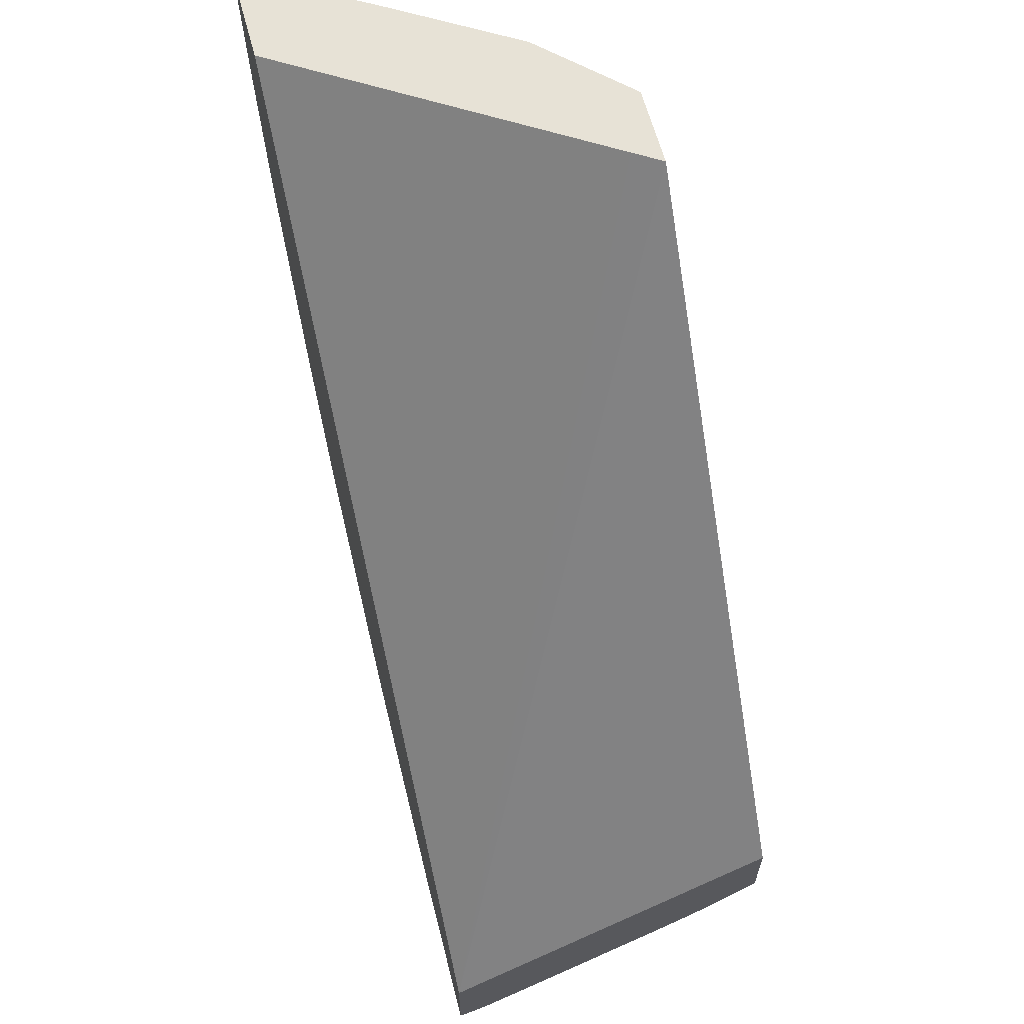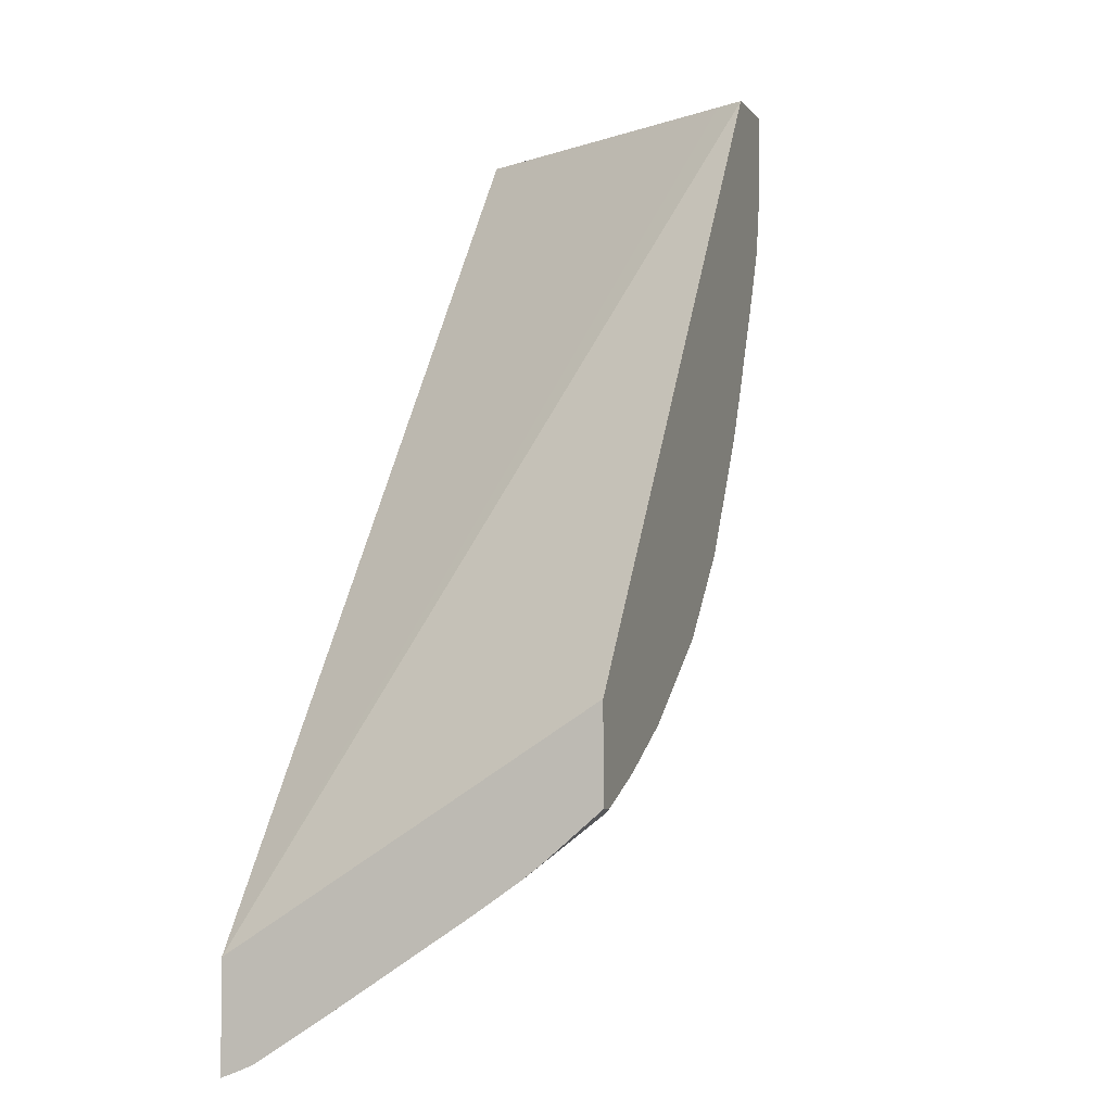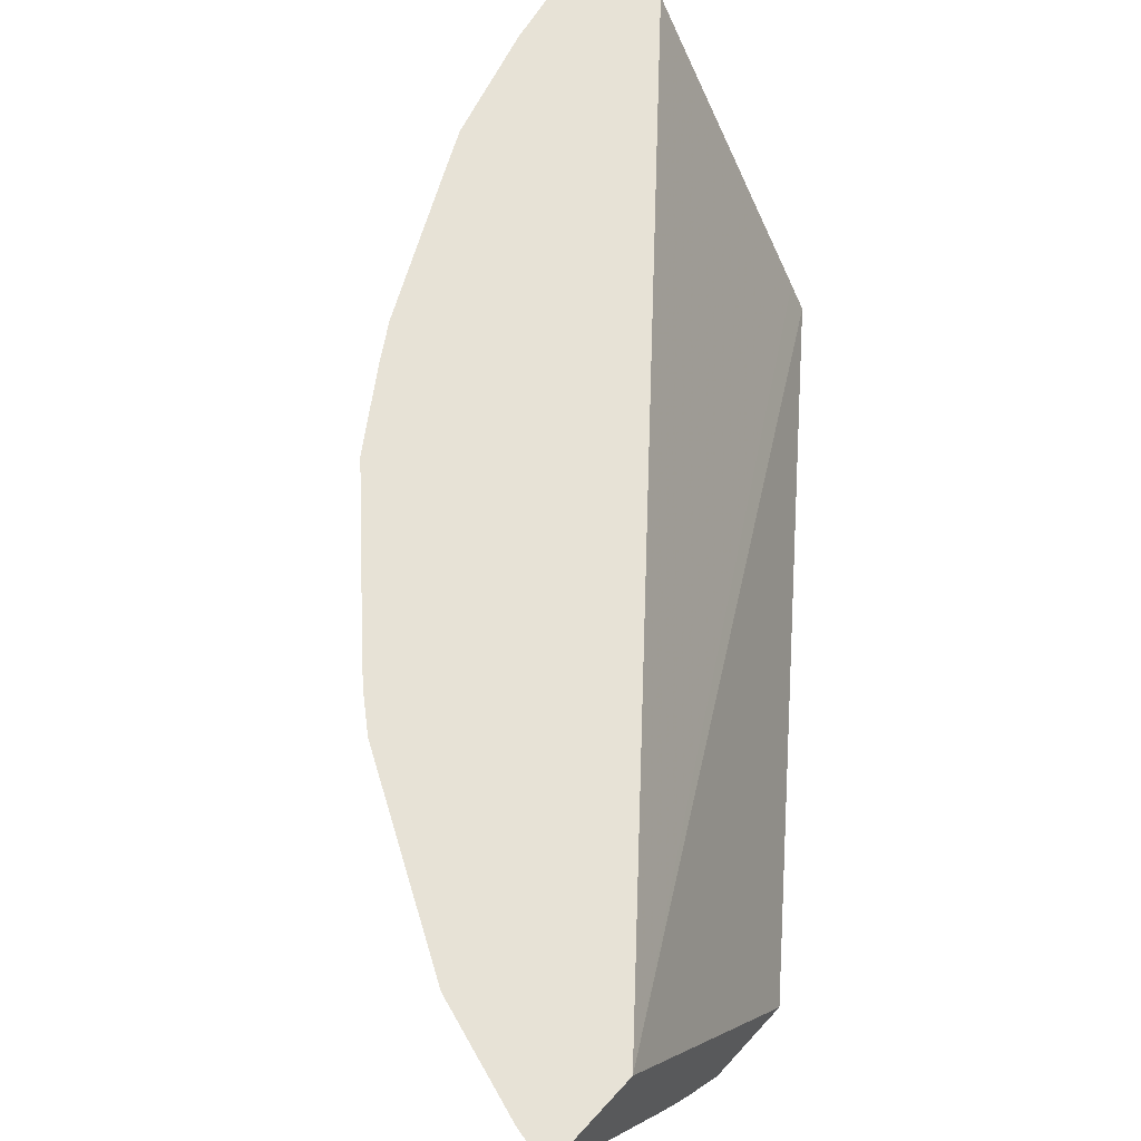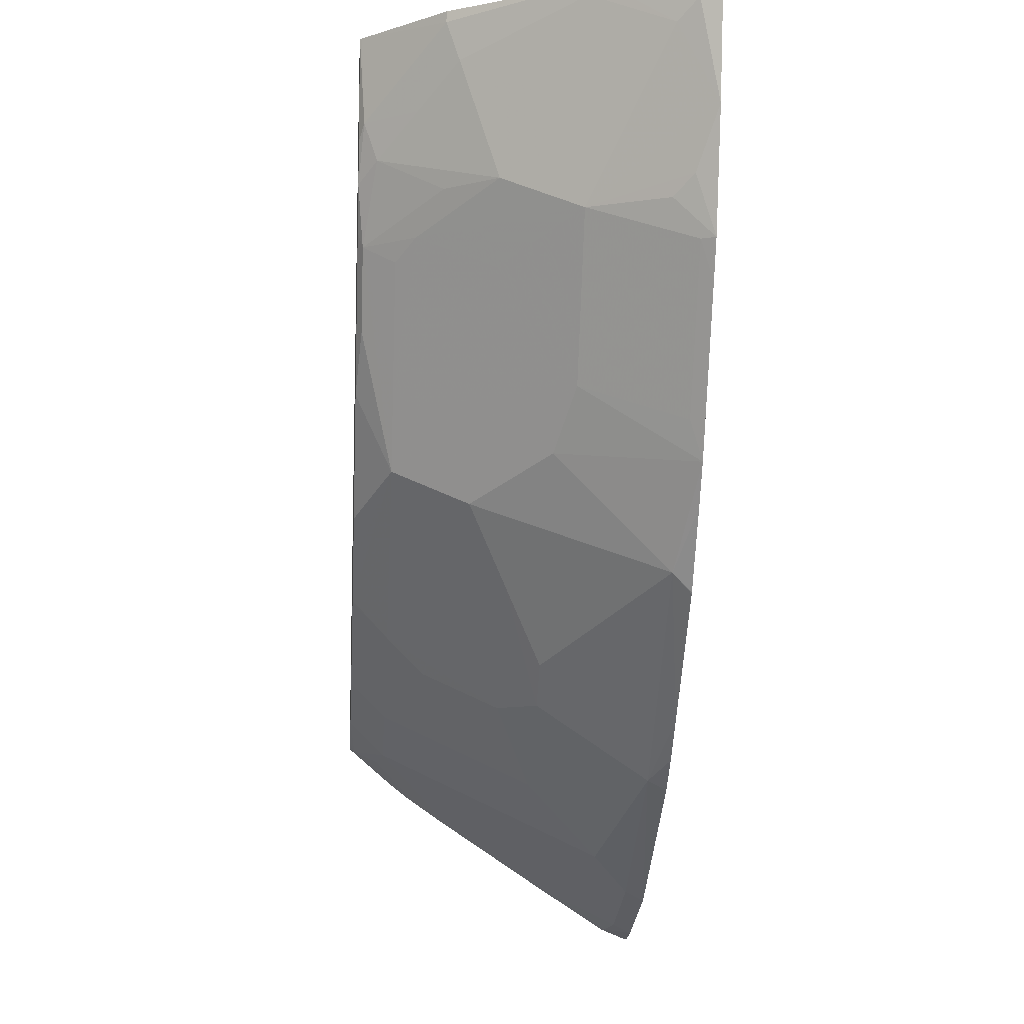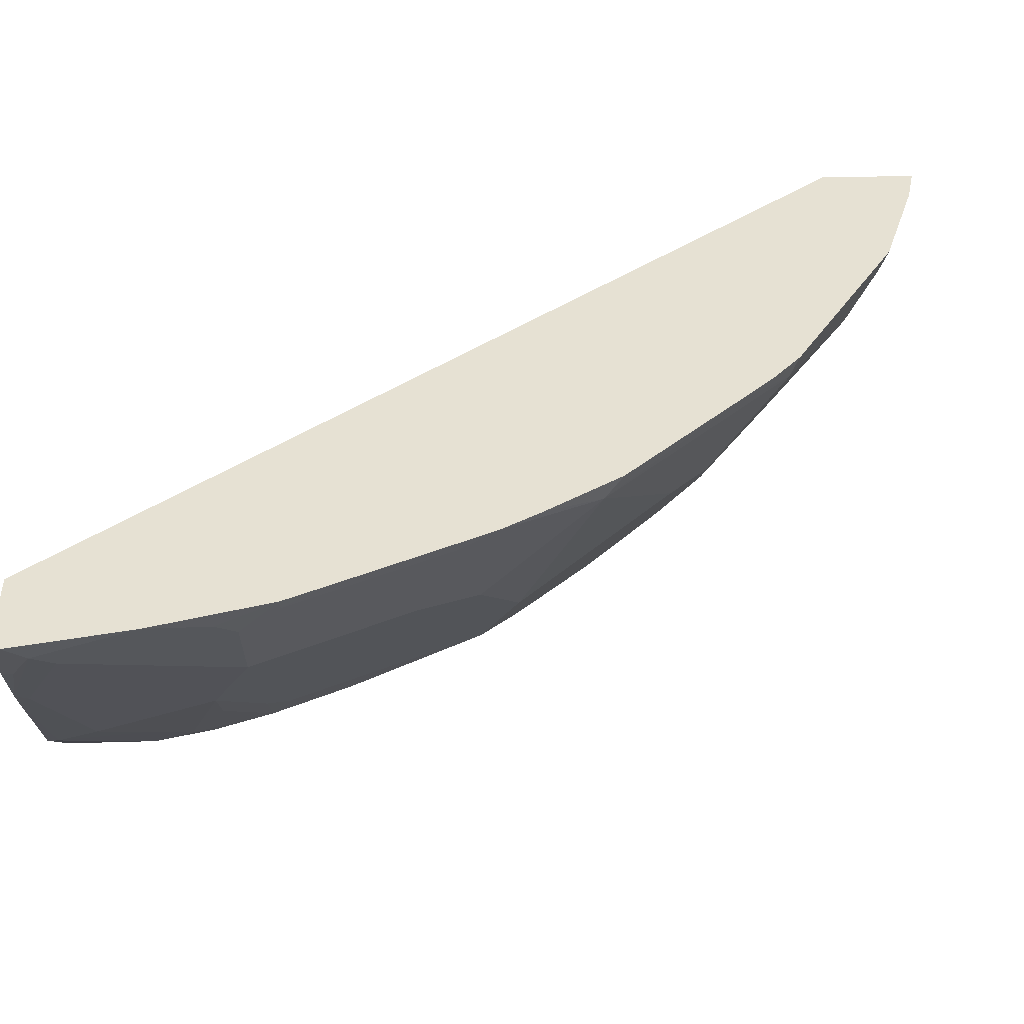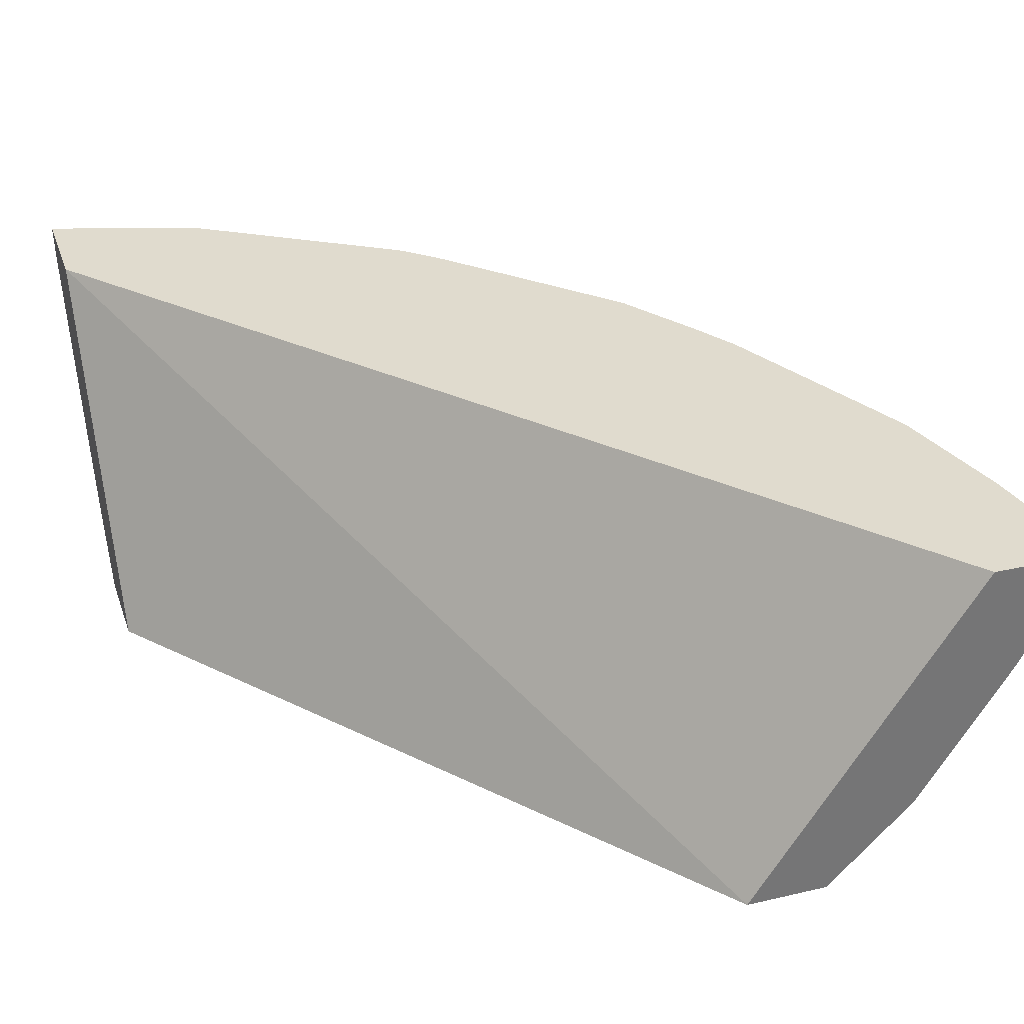
<metadata>
{"format":"obj","ext":"obj","renderer":"f3d","projection":"perspective","resolution":1024,"background":"white","views":[{"elev":63.3,"azim":-105.1,"up":"+Z"},{"elev":-3.8,"azim":-72.0,"up":"+Z"},{"elev":63.2,"azim":-137.7,"up":"+Y"},{"elev":-8.9,"azim":85.7,"up":"+Z"},{"elev":38.6,"azim":89.1,"up":"+Y"},{"elev":33.7,"azim":-17.7,"up":"+Y"}]}
</metadata>
<code>
v 0.4929 -0.4221 0.1457
v 0.4811 -0.4459 0.1457
v 0.4929 -0.4221 0.1413
v 0.4512 -0.4221 0.1457
v 0.4678 -0.4703 0.1457
v 0.4811 -0.4459 0.1408
v 0.4929 -0.4221 0.1409
v 0.4884 -0.4312 0.132
v 0.3635 -0.5589 0.1457
v 0.1429 -0.4221 -0.2189
v 0.464 -0.4768 0.1457
v 0.4642 -0.4752 0.1408
v 0.4818 -0.44 0.1232
v 0.482 -0.4221 0.08829
v 0.3556 -0.5714 0.1457
v 0.1429 -0.4221 -0.2636
v 0.1429 -0.5714 -0.1227
v 0.4283 -0.5338 0.1457
v 0.4283 -0.5338 0.1408
v 0.429 -0.528 0.1232
v 0.4466 -0.4928 0.1056
v 0.4466 -0.4752 0.05276
v 0.4708 -0.4312 0.06157
v 0.4665 -0.4221 0.03517
v 0.3915 -0.5714 0.1457
v 0.1606 -0.4221 -0.2596
v 0.1606 -0.4224 -0.2596
v 0.1429 -0.4224 -0.2635
v 0.1429 -0.5714 -0.1622
v 0.3922 -0.5707 0.1457
v 0.3931 -0.569 0.1056
v 0.4114 -0.5456 0.1056
v 0.429 -0.5104 0.07039
v 0.4642 -0.44 0.05276
v 0.3938 -0.5456 0.05276
v 0.4114 -0.5104 0.03517
v 0.4114 -0.4752 -0.01763
v 0.4634 -0.4283 0.03517
v 0.4581 -0.4221 0.01791
v 0.3884 -0.5714 0.09855
v 0.1609 -0.4221 -0.2596
v 0.1467 -0.4341 -0.2581
v 0.1429 -0.4265 -0.2619
v 0.2133 -0.4221 -0.2421
v 0.2134 -0.4224 -0.242
v 0.1628 -0.4312 -0.2552
v 0.1429 -0.569 -0.1643
v 0.1506 -0.5714 -0.1622
v 0.3835 -0.5714 0.07976
v 0.3938 -0.5632 0.08797
v 0.4106 -0.5338 0.07039
v 0.3754 -0.569 0.05276
v 0.3828 -0.5544 0.04399
v 0.3564 -0.5544 -0.008815
v 0.3586 -0.5456 -0.01763
v 0.3916 -0.484 -0.04403
v 0.4228 -0.4221 -0.05252
v 0.4283 -0.4283 -0.03522
v 0.4401 -0.4221 -0.01795
v 0.1429 -0.4352 -0.2584
v 0.1452 -0.4664 -0.2376
v 0.2137 -0.4221 -0.242
v 0.2156 -0.4312 -0.2376
v 0.2332 -0.4488 -0.22
v 0.2156 -0.484 -0.2024
v 0.1452 -0.5192 -0.2024
v 0.1526 -0.569 -0.1643
v 0.1429 -0.5493 -0.1813
v 0.1572 -0.5714 -0.1596
v 0.3743 -0.5714 0.05981
v 0.3673 -0.5714 0.04575
v 0.3532 -0.5714 0.01759
v 0.3578 -0.569 0.01759
v 0.3388 -0.5544 -0.04403
v 0.3564 -0.5192 -0.06158
v 0.3916 -0.4312 -0.09679
v 0.4114 -0.4224 -0.07039
v 0.4113 -0.4221 -0.07071
v 0.1429 -0.4695 -0.236
v 0.3013 -0.4221 -0.1893
v 0.3014 -0.4224 -0.1892
v 0.3036 -0.4312 -0.1848
v 0.2508 -0.484 -0.1848
v 0.2332 -0.5192 -0.1672
v 0.3036 -0.484 -0.1496
v 0.286 -0.5016 -0.1496
v 0.1804 -0.5544 -0.1672
v 0.2156 -0.5544 -0.1496
v 0.1429 -0.5223 -0.2008
v 0.1467 -0.5397 -0.1877
v 0.1801 -0.5714 -0.1502
v 0.1429 -0.5435 -0.1858
v 0.1429 -0.5408 -0.188
v 0.1643 -0.5573 -0.1701
v 0.3496 -0.5714 0.01057
v 0.3397 -0.5714 -0.008214
v 0.3045 -0.5714 -0.06098
v 0.3033 -0.5714 -0.06218
v 0.2869 -0.5714 -0.0786
v 0.2693 -0.5714 -0.09619
v 0.2684 -0.5544 -0.1144
v 0.3036 -0.5368 -0.09679
v 0.3388 -0.5016 -0.09679
v 0.3212 -0.484 -0.132
v 0.3345 -0.4221 -0.1587
v 0.3873 -0.4221 -0.1057
v 0.3876 -0.4221 -0.1052
v 0.3018 -0.4221 -0.189
v 0.3172 -0.4221 -0.1759
v 0.2684 -0.5368 -0.132
v 0.2153 -0.5714 -0.1326
v 0.2681 -0.5714 -0.09735
f 50 52 51
f 54 74 55
f 52 70 71
f 52 54 53
f 52 72 73
f 52 73 74
f 52 71 72
f 49 70 52
f 49 52 50
f 52 74 54
f 56 74 75
f 61 89 79
f 56 76 57
f 57 77 78
f 57 59 58
f 57 76 77
f 60 61 79
f 61 66 89
f 62 80 81
f 62 81 82
f 62 82 63
f 48 67 69
f 64 83 84
f 63 82 64
f 56 75 76
f 47 68 67
f 35 54 36
f 46 65 66
f 31 50 32
f 64 84 88
f 32 50 33
f 33 50 51
f 33 51 52
f 33 52 35
f 35 52 53
f 35 53 54
f 36 54 37
f 37 54 55
f 37 55 74
f 46 66 61
f 37 74 56
f 37 57 58
f 38 58 59
f 38 59 39
f 42 60 43
f 42 46 61
f 42 61 60
f 44 62 45
f 45 62 63
f 45 63 46
f 46 63 64
f 46 64 65
f 37 56 57
f 64 88 65
f 85 104 103
f 64 85 86
f 76 105 106
f 76 106 107
f 76 107 78
f 76 78 77
f 80 108 81
f 81 108 82
f 82 108 109
f 82 109 105
f 83 86 84
f 84 86 88
f 85 102 101
f 76 82 105
f 85 101 86
f 86 110 88
f 87 94 90
f 87 88 111
f 87 111 91
f 88 110 101
f 88 101 112
f 88 112 111
f 89 90 93
f 90 94 93
f 100 112 101
f 31 49 50
f 86 101 110
f 64 82 85
f 76 85 82
f 76 103 104
f 64 86 83
f 65 87 66
f 65 88 87
f 66 87 90
f 66 90 89
f 67 87 91
f 67 91 69
f 67 68 92
f 67 92 93
f 67 93 94
f 67 94 87
f 76 104 85
f 72 95 73
f 73 96 74
f 74 96 97
f 74 97 98
f 74 98 99
f 74 99 100
f 74 100 101
f 74 101 102
f 74 102 85
f 74 85 75
f 75 85 103
f 75 103 76
f 73 95 96
f 31 40 49
f 12 21 13
f 29 47 67
f 1 11 5
f 1 5 2
f 2 5 6
f 3 6 8
f 3 8 7
f 4 10 9
f 5 11 12
f 5 12 13
f 5 13 8
f 5 8 6
f 7 8 14
f 1 18 11
f 8 13 14
f 10 16 28
f 10 28 43
f 10 43 60
f 10 60 79
f 10 79 89
f 10 89 93
f 10 93 92
f 10 92 68
f 10 68 47
f 10 47 29
f 10 29 17
f 9 10 15
f 10 17 15
f 1 30 18
f 1 15 25
f 1 2 6
f 1 6 3
f 1 3 7
f 1 7 14
f 1 14 24
f 1 24 39
f 1 39 59
f 1 59 57
f 1 57 78
f 1 78 107
f 1 107 106
f 1 25 30
f 1 106 105
f 1 109 108
f 1 108 80
f 1 80 62
f 1 62 44
f 1 44 41
f 1 41 26
f 1 26 16
f 1 16 10
f 1 10 4
f 1 4 9
f 29 67 48
f 1 105 109
f 11 18 19
f 1 9 15
f 12 19 20
f 19 31 32
f 19 32 20
f 20 32 33
f 20 33 21
f 21 33 22
f 22 34 23
f 22 33 35
f 22 35 36
f 22 36 37
f 22 37 58
f 22 58 38
f 19 30 31
f 22 38 24
f 24 38 39
f 25 40 31
f 25 31 30
f 26 41 27
f 27 42 43
f 27 43 28
f 27 41 44
f 27 44 45
f 27 45 46
f 27 46 42
f 11 19 12
f 23 34 24
f 18 30 19
f 22 24 34
f 16 26 27
f 12 20 21
f 16 27 28
f 13 21 22
f 13 22 14
f 14 22 23
f 14 23 24
f 15 29 48
f 15 48 69
f 15 69 91
f 15 91 111
f 15 111 112
f 15 17 29
f 15 72 71
f 15 100 99
f 15 99 98
f 15 98 97
f 15 97 96
f 15 96 95
f 15 95 72
f 15 40 25
f 15 71 70
f 15 70 49
f 15 49 40
f 15 112 100

</code>
